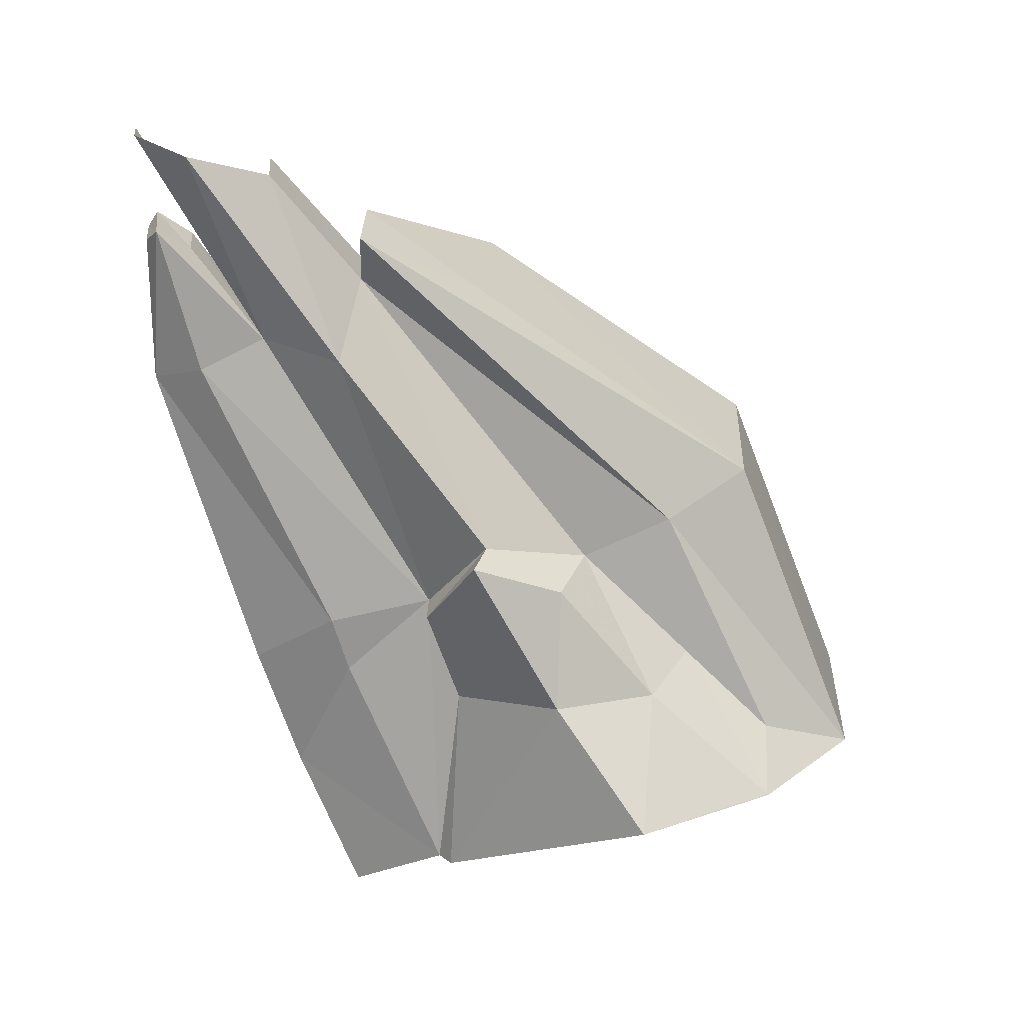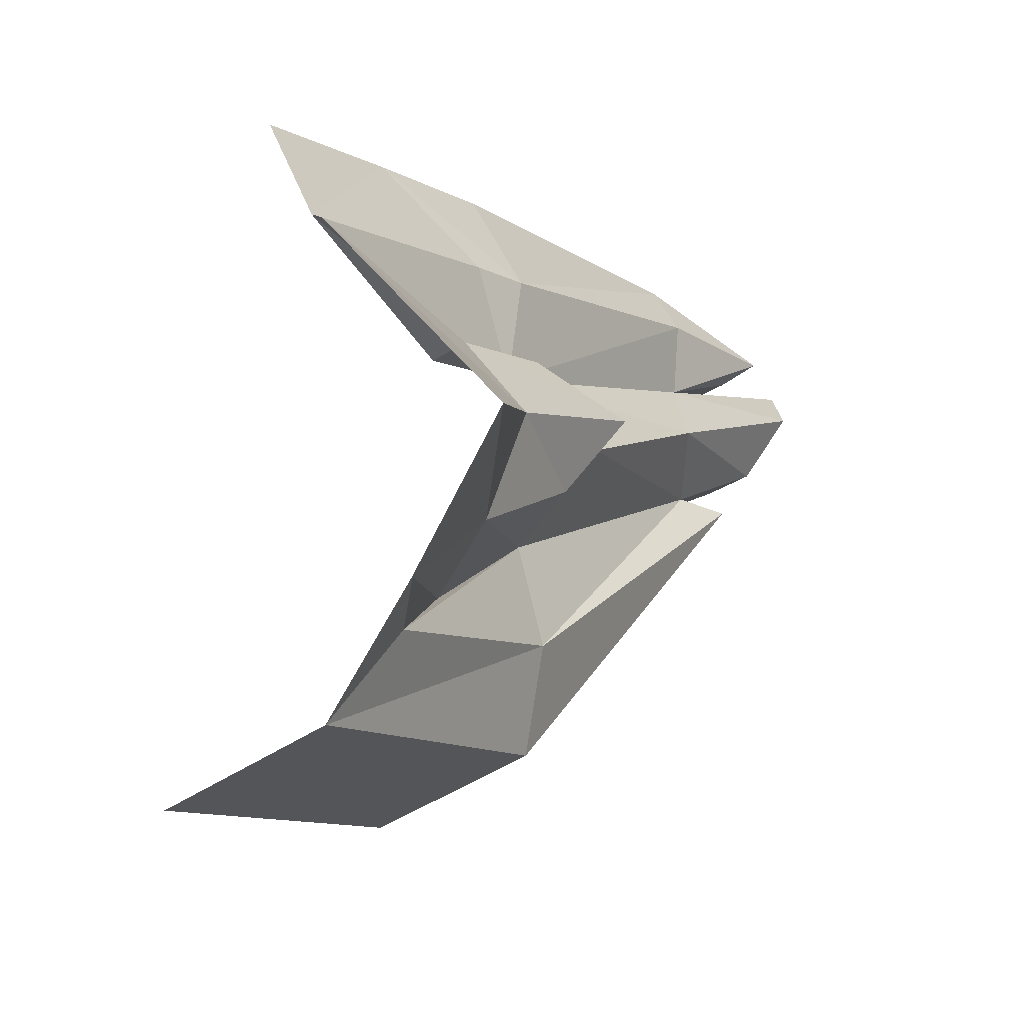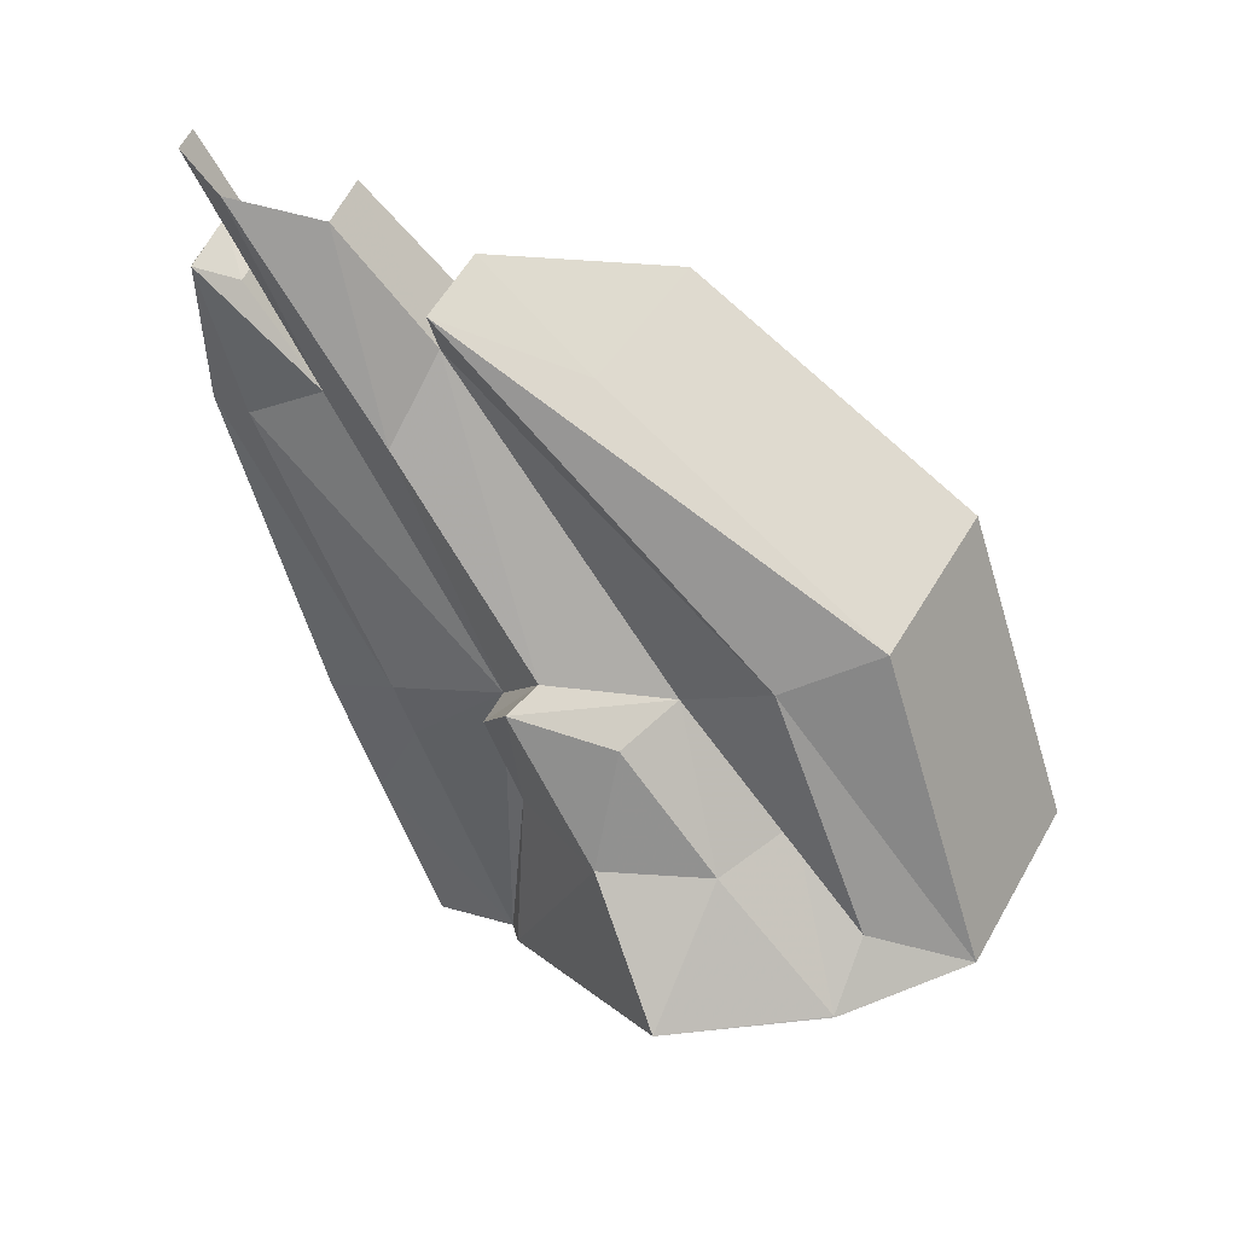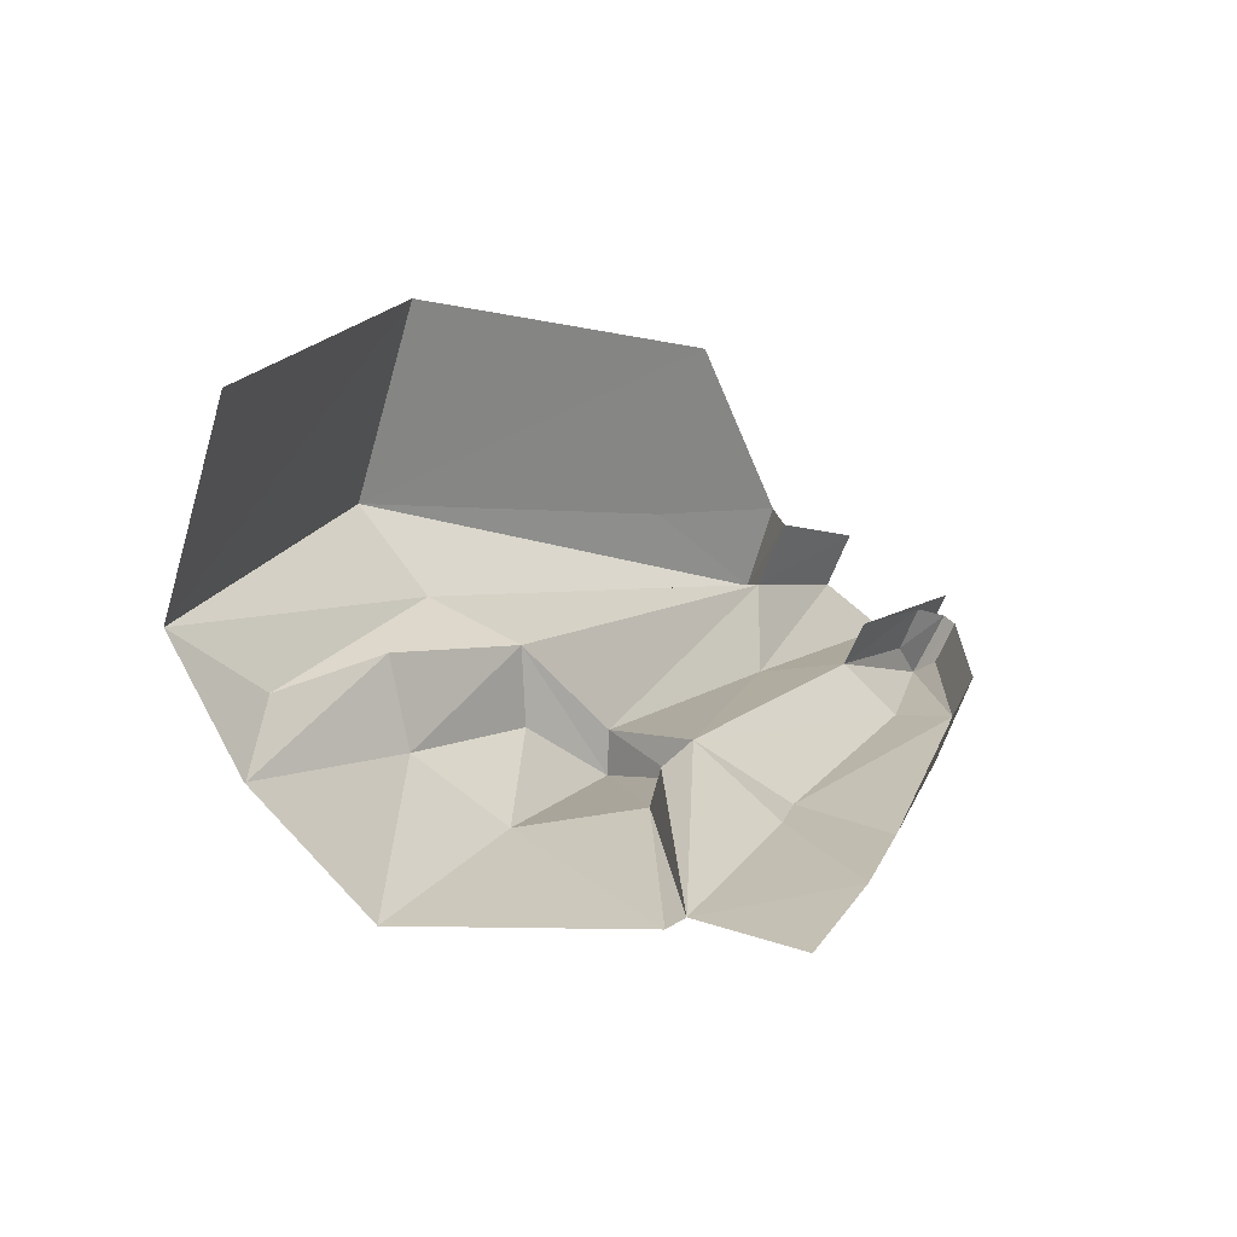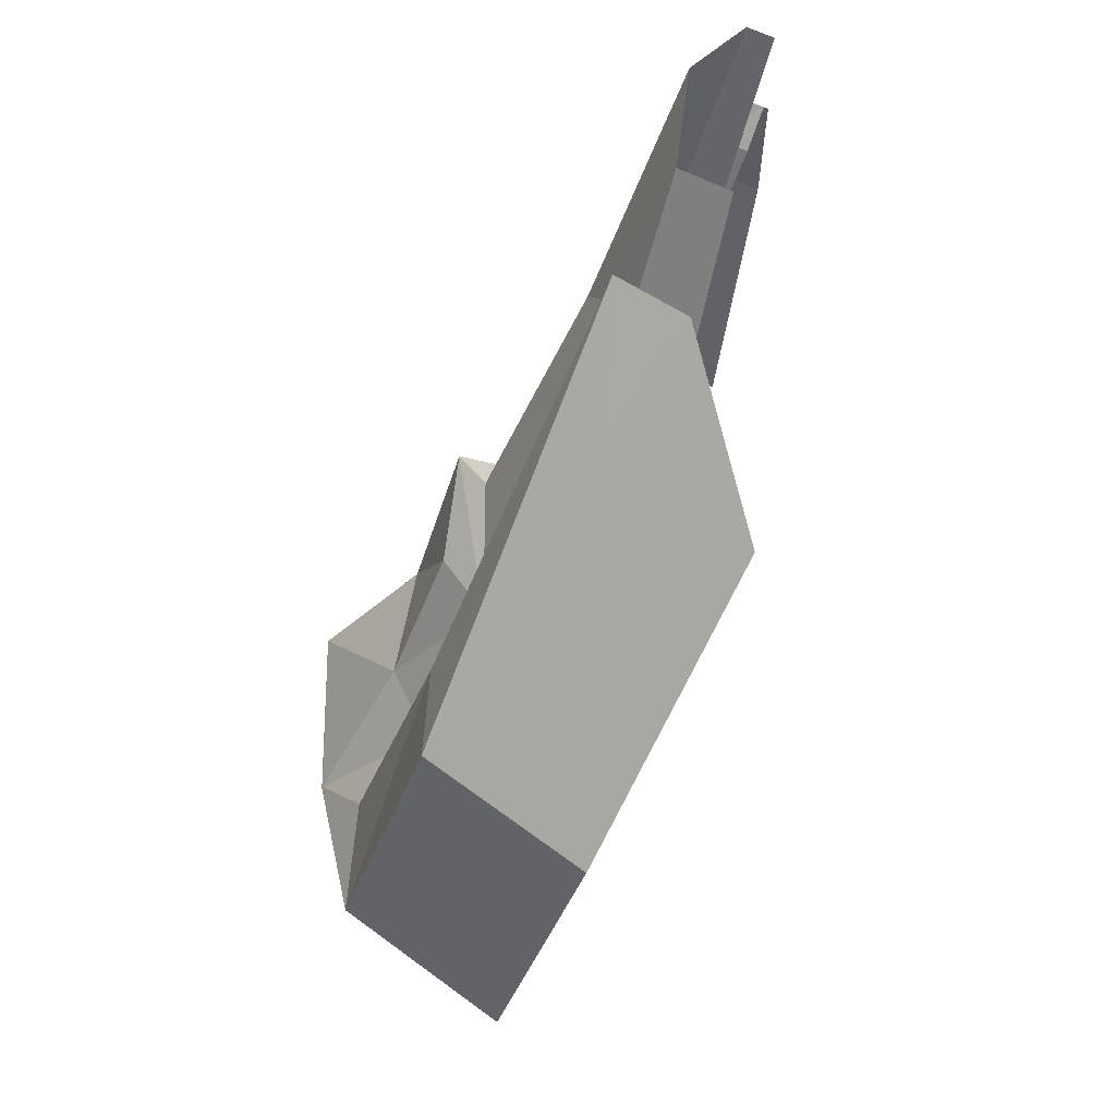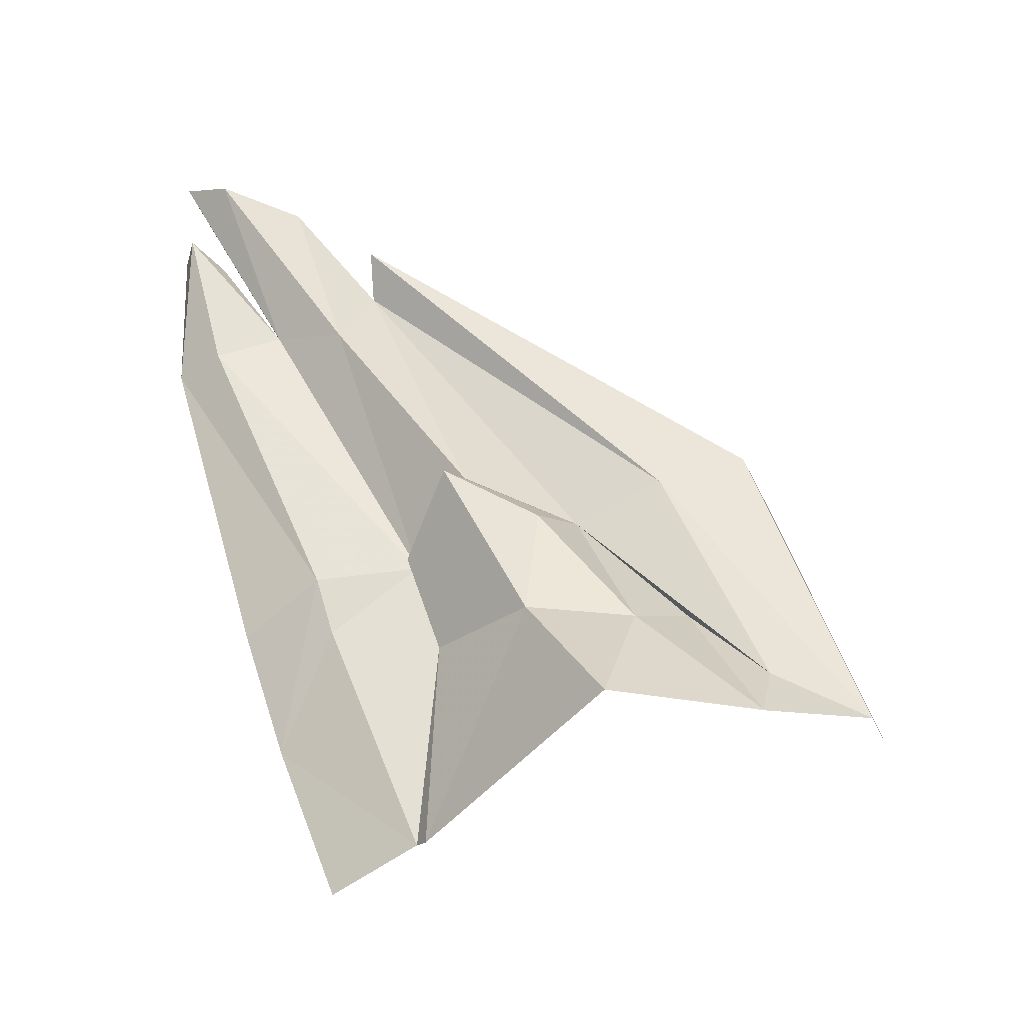
<metadata>
{"format":"obj","ext":"obj","renderer":"f3d","projection":"perspective","resolution":1024,"background":"white","views":[{"elev":20.1,"azim":91.1,"up":"+Y"},{"elev":-36.0,"azim":38.6,"up":"+Z"},{"elev":42.2,"azim":116.6,"up":"+Y"},{"elev":-67.7,"azim":-107.6,"up":"+Y"},{"elev":69.3,"azim":-145.0,"up":"+Y"},{"elev":-22.3,"azim":103.7,"up":"+Y"}]}
</metadata>
<code>
g polySurface569
v 23.69 -783.9 113.9
v 124.9 -415.4 -83.71
v 233.3 -606 -238
v 20.42 -439.4 95.7
v 123.5 -149.9 62.74
v 38.22 -275.7 151.2
v 53.47 -137.6 43.55
v -27.15 -269.3 151.2
v -45.84 -440.7 91.55
v -1.062 -781.4 136.2
v 71.94 -607.4 -469.9
v 71.94 -609.3 -471.9
v 233.3 -606 -238
v 50.59 -420.1 -256.7
v 124.9 -415.4 -83.71
v -105.6 -581.9 -632.9
v -23.85 -515.5 -472.7
v 51.03 -220.7 -89.29
v 123.5 -149.9 62.74
v -66.03 -195.1 -132.7
v 53.47 -137.6 43.55
v -74.76 -382.8 -327.4
v -159.2 -59.19 -426.4
v -457.7 295.7 45.46
v -488.9 -36.31 -436.3
v -166.9 277.1 59.07
v -188.9 417.6 261.8
v -46.49 397.6 262.4
v -71 -125.1 -285.4
v -83.56 316.5 266
v -66.03 -195.1 -132.7
v -105.6 -581.9 -632.9
v -23.85 -515.5 -472.7
v -447.9 -559.5 -642.2
v -126.6 -320.9 496.2
v -13.29 157.3 624.8
v -18.23 -378.1 467
v -89.21 164.6 634.2
v -8.473 402.1 625.4
v -84.4 409.3 635
v 30.38 425.7 600.9
v -84.27 435.1 618.1
v -27.15 -269.3 151.2
v 20.7 194.3 298
v 53.47 -137.6 43.55
v -24.41 223.1 433.6
v -83.56 316.5 266
v -66.03 -195.1 -132.7
v -53.41 505.8 416.6
v -149.1 517.5 425.7
v -83.56 316.5 266
v -149.1 517.5 425.7
v -195.8 328.8 274.9
v -100.3 230.5 443.1
v -25.82 578.2 639.3
v -24.41 223.1 433.6
v -72.36 582.7 645.1
v 13.62 549.1 547.5
v 20.7 194.3 298
v 20.7 194.3 298
v 13.62 549.1 547.5
v -53.41 505.8 416.6
v -66.03 -195.1 -132.7
v -23.85 -515.5 -472.7
v -74.76 -382.8 -327.4
v -66.03 -195.1 -132.7
v -71 -125.1 -285.4
v -23.85 -515.5 -472.7
v -195.8 328.8 274.9
v -46.49 397.6 262.4
v -83.56 316.5 266
v -188.9 417.6 261.8
v -27.15 -269.3 151.2
v 20.29 178.8 538.4
v -24.41 223.1 433.6
v 18.87 -292.5 324.8
v -13.29 157.3 624.8
v 30.38 425.7 600.9
v -18.23 -378.1 467
v -32.74 -594 397.8
v 7.353 -391 297.1
v -1.062 -781.4 136.2
v -36.13 -850.7 295.2
v -19.97 386.1 552.7
v -84.27 435.1 618.1
v -95.83 394.6 560.8
v -100.3 230.5 443.1
v -45.84 -440.7 91.55
g polySurface569_0
f 3 2 1
f 2 4 1
f 2 5 4
f 5 6 4
f 6 5 7
f 8 6 7
f 4 6 8
f 9 4 8
f 9 10 4
f 10 1 4
f 13 12 11
f 11 14 13
f 14 15 13
f 11 12 16
f 17 11 16
f 14 18 15
f 18 19 15
f 19 18 20
f 20 18 14
f 21 19 20
f 22 20 14
f 17 22 11
f 22 14 11
f 25 24 23
f 24 26 23
f 26 24 27
f 28 26 27
f 23 26 28
f 29 23 28
f 29 28 30
f 31 29 30
f 32 23 29
f 23 32 25
f 33 32 29
f 32 34 25
f 37 36 35
f 36 38 35
f 36 39 38
f 39 40 38
f 41 39 36
f 40 39 41
f 42 40 41
f 45 44 43
f 44 46 43
f 47 44 45
f 48 47 45
f 47 49 44
f 50 49 47
f 53 52 51
f 56 55 54
f 55 57 54
f 58 55 56
f 59 58 56
f 62 61 60
f 65 64 63
f 68 67 66
f 71 70 69
f 70 72 69
f 75 74 73
f 74 76 73
f 74 77 76
f 74 78 77
f 74 75 78
f 77 79 76
f 76 79 80
f 81 76 80
f 81 73 76
f 81 80 82
f 73 81 82
f 80 83 82
f 75 84 78
f 85 78 84
f 86 85 84
f 86 84 75
f 87 86 75
f 88 73 82

</code>
